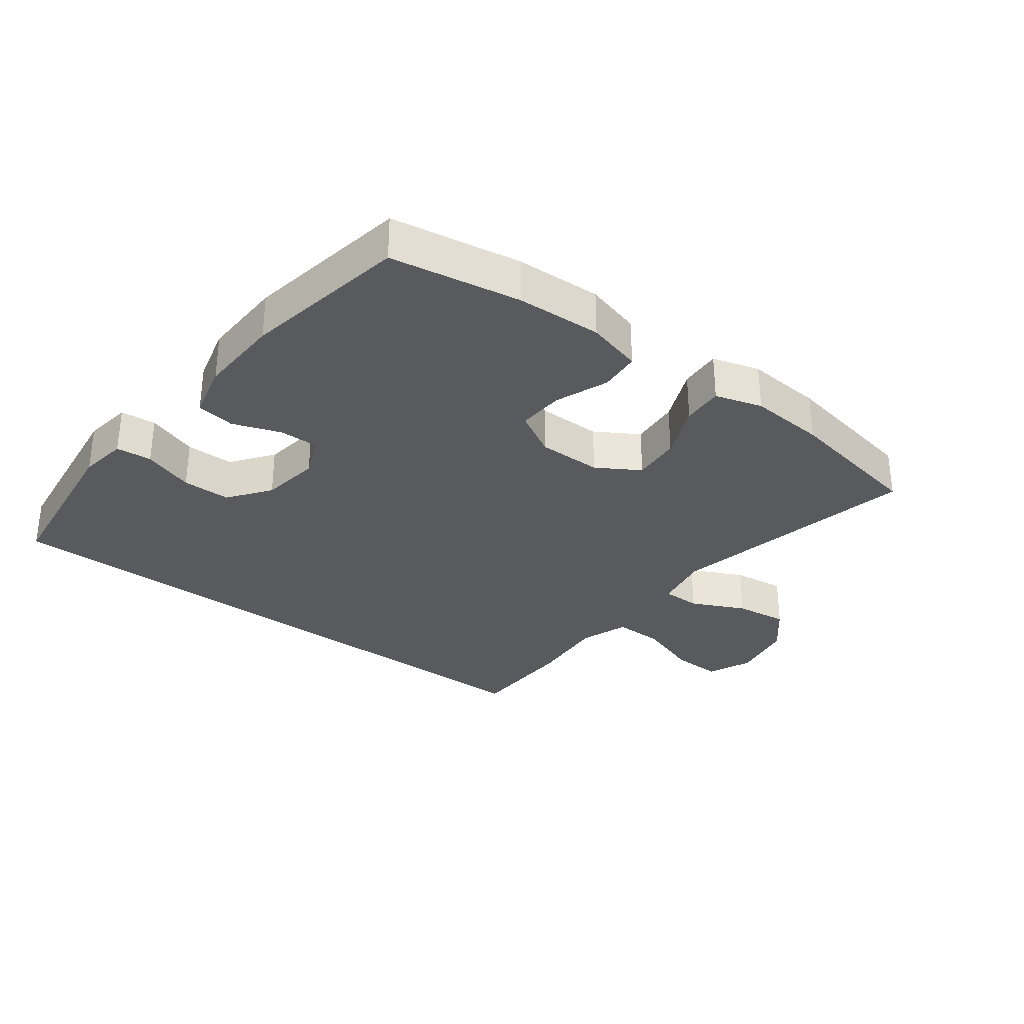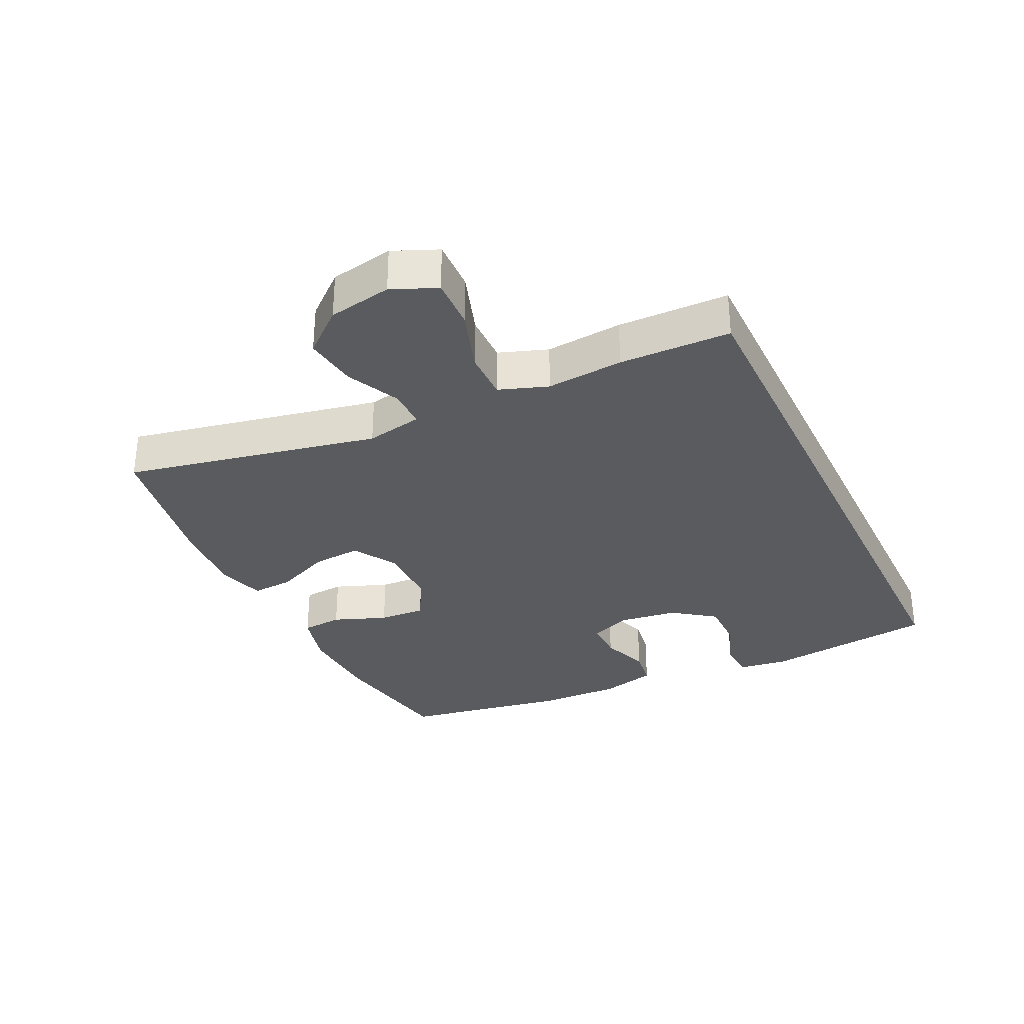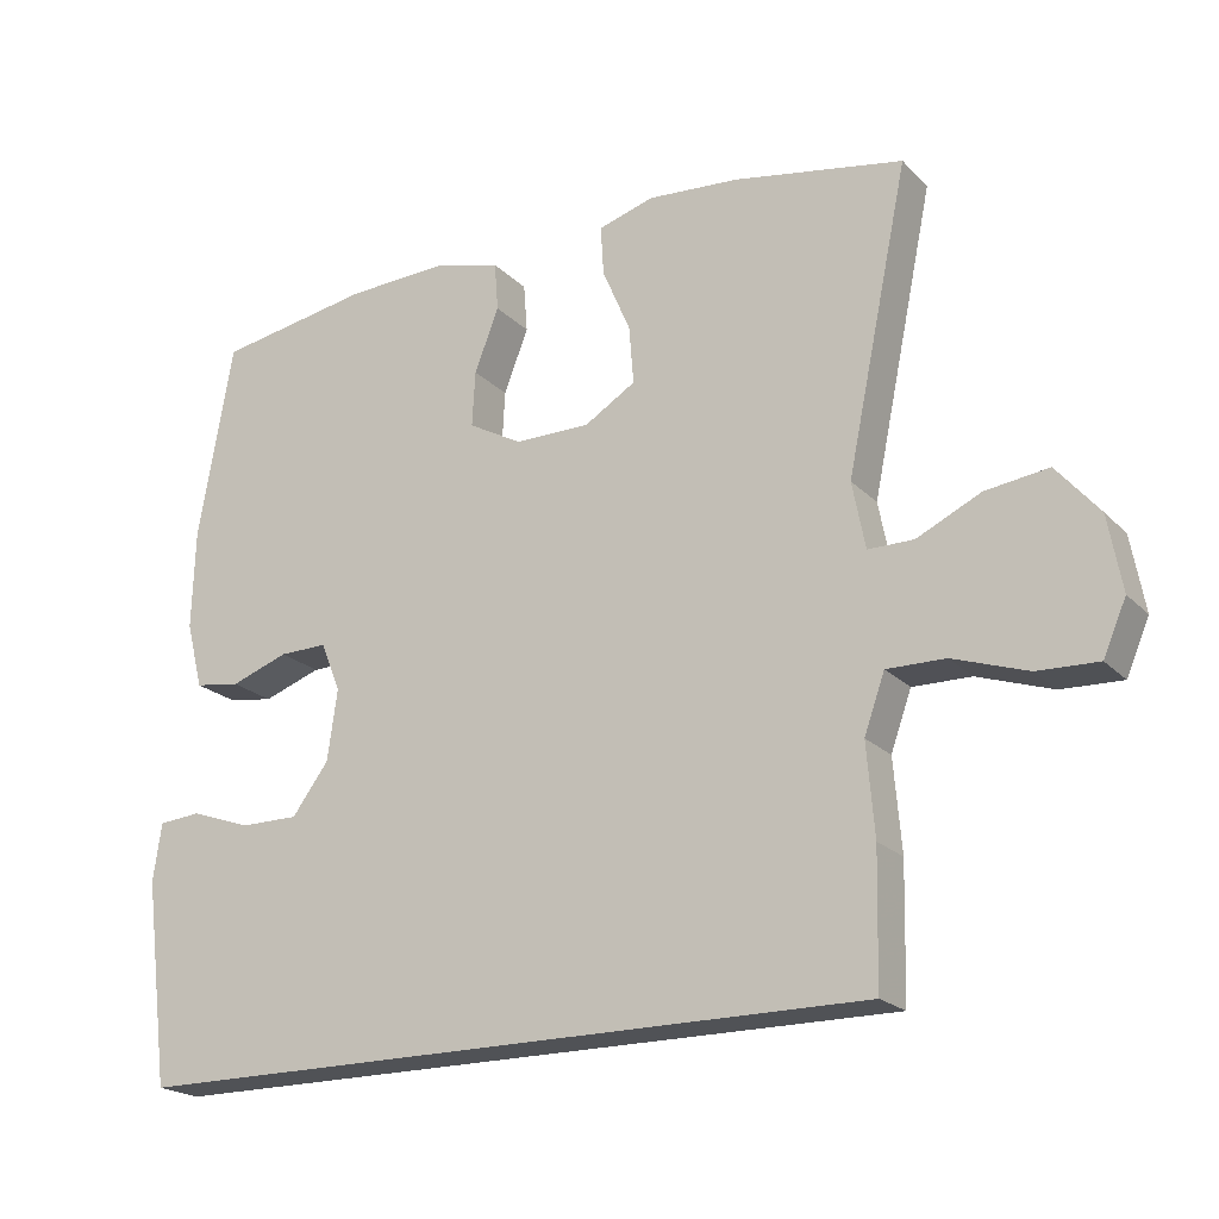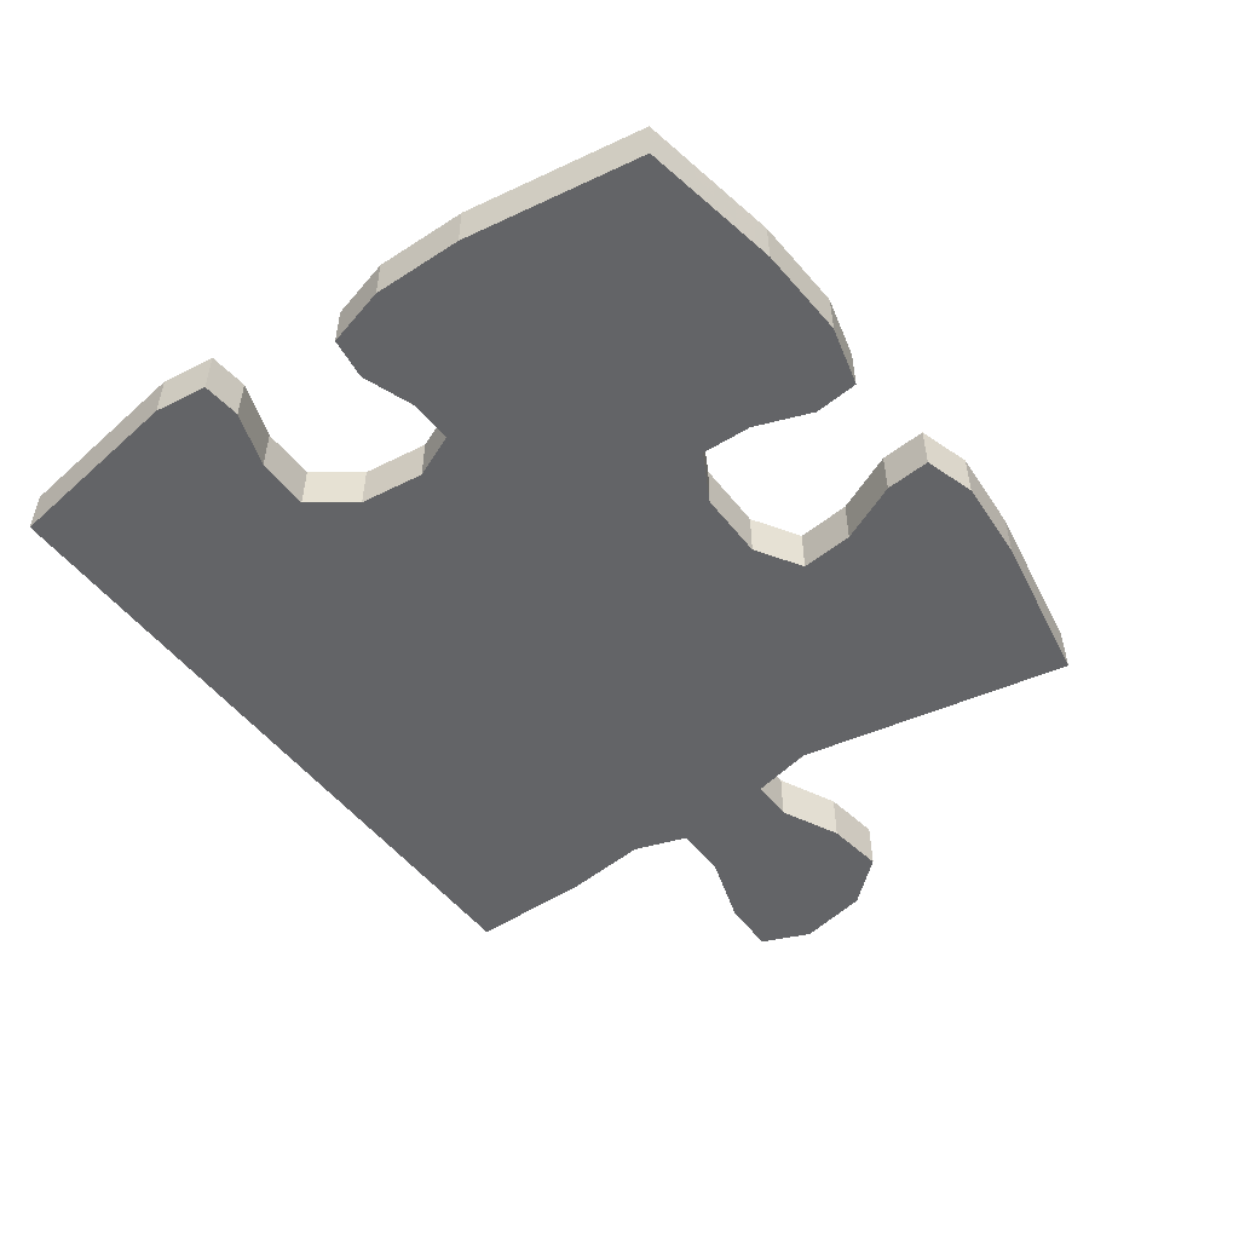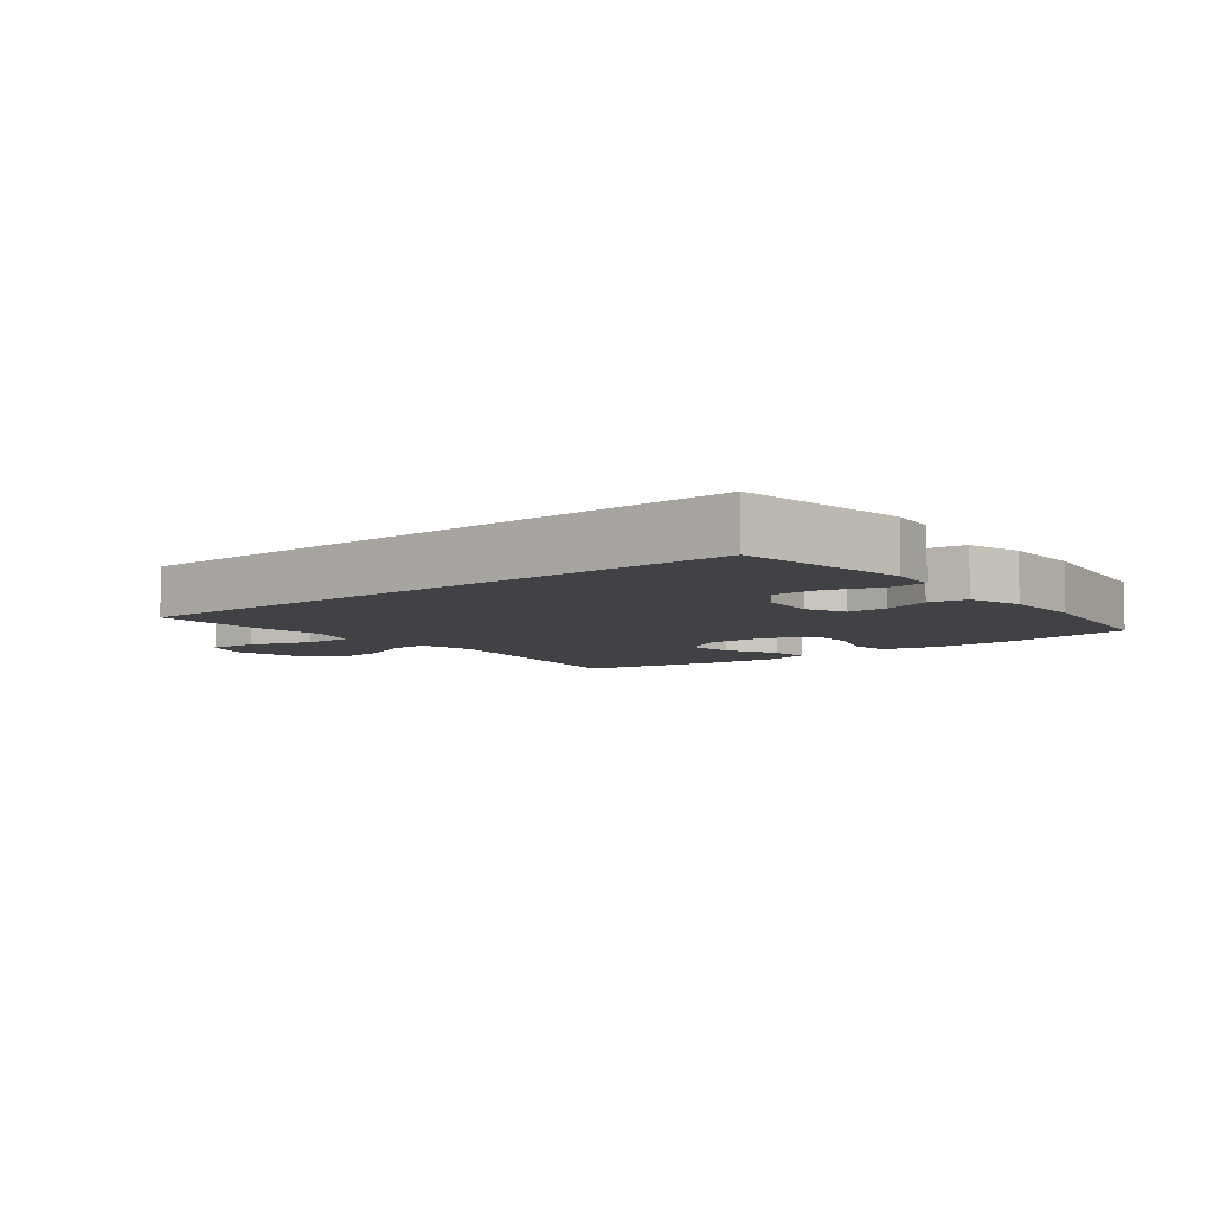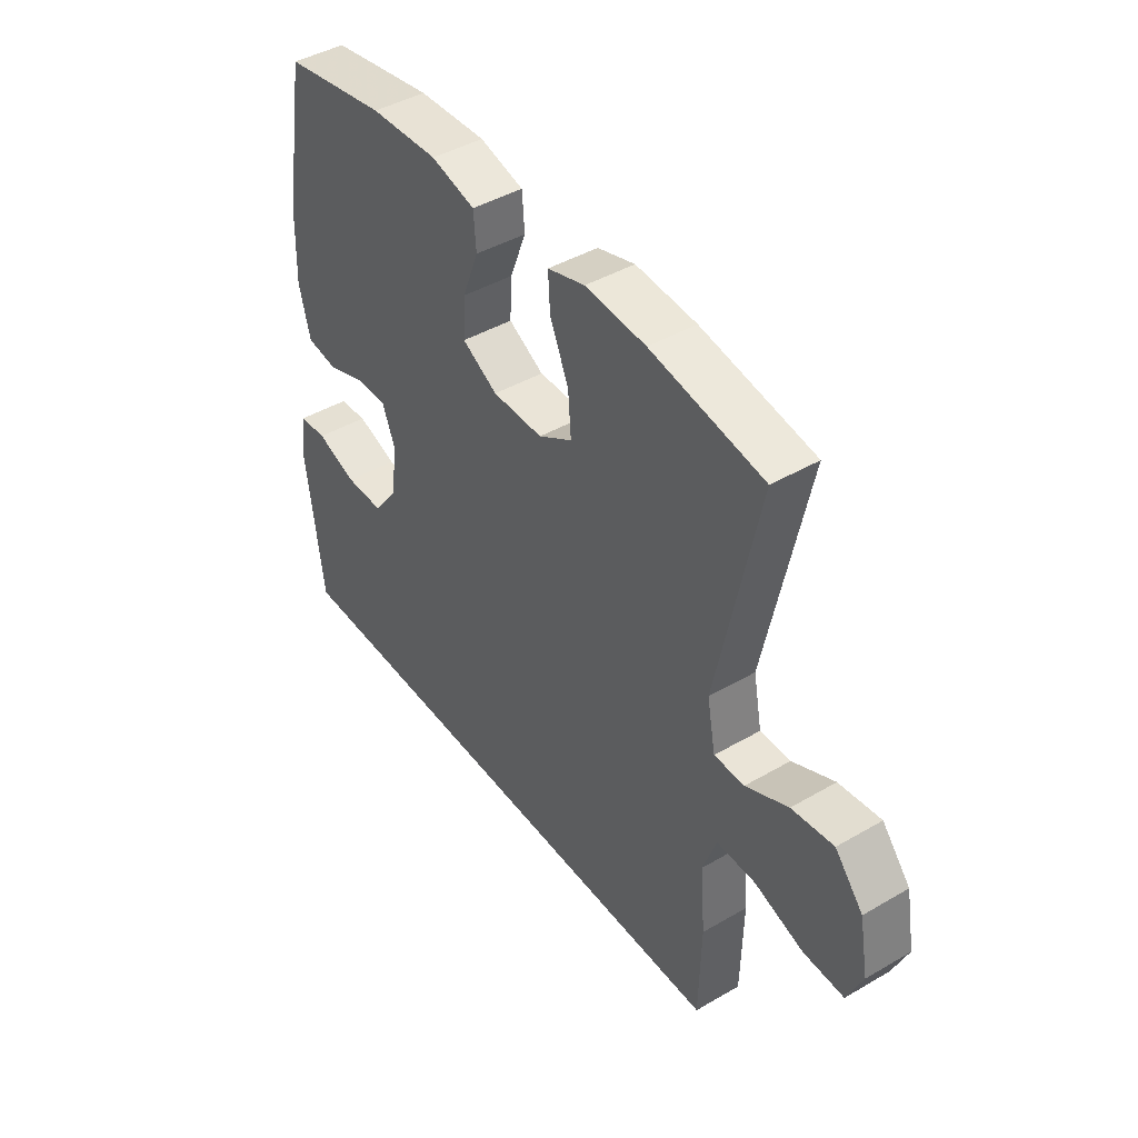
<metadata>
{"format":"obj","ext":"obj","renderer":"f3d","projection":"perspective","resolution":1024,"background":"white","views":[{"elev":-31.5,"azim":-37.2,"up":"+Y"},{"elev":-32.0,"azim":115.7,"up":"+Y"},{"elev":-20.8,"azim":30.7,"up":"+Z"},{"elev":-51.2,"azim":-53.2,"up":"+Y"},{"elev":-6.5,"azim":-140.2,"up":"+Y"},{"elev":43.6,"azim":55.5,"up":"+Z"}]}
</metadata>
<code>
v -0.552 0.07 -0.5
v -0.586 0.07 -0.232
v -0.575 0.07 -0.156
v -0.519 0.07 -0.151
v -0.439 0.07 -0.179
v -0.363 0.07 -0.179
v -0.315 0.07 -0.114
v -0.302 0.07 -0.021
v -0.328 0.07 0.043
v -0.391 0.07 0.042
v -0.467 0.07 0.015
v -0.527 0.07 0.024
v -0.549 0.07 0.111
v -0.545 0.07 0.241
v -0.5 0.07 0.5
v -0.297 0.07 0.535
v -0.163 0.07 0.541
v -0.076 0.07 0.518
v -0.071 0.07 0.454
v -0.103 0.07 0.371
v -0.107 0.07 0.298
v -0.037 0.07 0.259
v 0.063 0.07 0.259
v 0.13 0.07 0.3
v 0.124 0.07 0.376
v 0.087 0.07 0.462
v 0.083 0.07 0.527
v 0.157 0.07 0.549
v 0.277 0.07 0.54
v 0.5 0.07 0.5
v 0.418 0.07 0.104
v 0.435 0.07 0.016
v 0.495 0.07 0.016
v 0.579 0.07 0.056
v 0.662 0.07 0.067
v 0.718 0.07 0.001
v 0.736 0.07 -0.098
v 0.706 0.07 -0.168
v 0.626 0.07 -0.165
v 0.528 0.07 -0.132
v 0.451 0.07 -0.131
v 0.424 0.07 -0.207
v 0.434 0.07 -0.327
v 0.43 0.07 -0.5
v -0.552 0 -0.5
v -0.586 0 -0.232
v -0.575 0 -0.156
v -0.519 0 -0.151
v -0.439 0 -0.179
v -0.363 0 -0.179
v -0.315 0 -0.114
v -0.302 0 -0.021
v -0.328 0 0.043
v -0.391 0 0.042
v -0.467 0 0.015
v -0.527 0 0.024
v -0.549 0 0.111
v -0.545 0 0.241
v -0.5 0 0.5
v -0.297 0 0.535
v -0.163 0 0.541
v -0.076 0 0.518
v -0.071 0 0.454
v -0.103 0 0.371
v -0.107 0 0.298
v -0.037 0 0.259
v 0.063 0 0.259
v 0.13 0 0.3
v 0.124 0 0.376
v 0.087 0 0.462
v 0.083 0 0.527
v 0.157 0 0.549
v 0.277 0 0.54
v 0.5 0 0.5
v 0.418 0 0.104
v 0.435 0 0.016
v 0.495 0 0.016
v 0.579 0 0.056
v 0.662 0 0.067
v 0.718 0 0.001
v 0.736 0 -0.098
v 0.706 0 -0.168
v 0.626 0 -0.165
v 0.528 0 -0.132
v 0.451 0 -0.131
v 0.424 0 -0.207
v 0.434 0 -0.327
v 0.43 0 -0.5
f 44 1 2
f 43 44 2
f 42 43 2
f 41 42 2
f 38 39 40
f 37 38 40
f 36 37 40
f 35 36 40
f 34 35 40
f 33 34 40
f 32 33 40 41
f 31 32 41
f 29 30 31
f 28 29 31
f 27 28 31
f 26 27 31
f 25 26 31
f 24 25 31 41
f 23 24 41
f 22 23 41
f 21 22 41
f 18 19 20
f 17 18 20
f 16 17 20
f 15 16 20
f 14 15 20
f 13 14 20
f 12 13 20
f 11 12 20
f 10 11 20
f 9 10 20 21
f 8 9 21 41
f 2 3 4 5
f 2 5 6
f 41 2 6
f 7 8 41
f 6 7 41
f 46 45 88
f 46 88 87
f 46 87 86
f 46 86 85
f 84 83 82
f 84 82 81
f 84 81 80
f 84 80 79
f 84 79 78
f 84 78 77
f 85 84 77 76
f 85 76 75
f 75 74 73
f 75 73 72
f 75 72 71
f 75 71 70
f 75 70 69
f 85 75 69 68
f 85 68 67
f 85 67 66
f 85 66 65
f 64 63 62
f 64 62 61
f 64 61 60
f 64 60 59
f 64 59 58
f 64 58 57
f 64 57 56
f 64 56 55
f 64 55 54
f 65 64 54 53
f 85 65 53 52
f 49 48 47 46
f 50 49 46
f 50 46 85
f 85 52 51
f 85 51 50
f 1 45 46 2
f 2 46 47 3
f 3 47 48 4
f 4 48 49 5
f 5 49 50 6
f 6 50 51 7
f 7 51 52 8
f 8 52 53 9
f 9 53 54 10
f 10 54 55 11
f 11 55 56 12
f 12 56 57 13
f 13 57 58 14
f 14 58 59 15
f 15 59 60 16
f 16 60 61 17
f 17 61 62 18
f 18 62 63 19
f 19 63 64 20
f 20 64 65 21
f 21 65 66 22
f 22 66 67 23
f 23 67 68 24
f 24 68 69 25
f 25 69 70 26
f 26 70 71 27
f 27 71 72 28
f 28 72 73 29
f 29 73 74 30
f 30 74 75 31
f 31 75 76 32
f 32 76 77 33
f 33 77 78 34
f 34 78 79 35
f 35 79 80 36
f 36 80 81 37
f 37 81 82 38
f 38 82 83 39
f 39 83 84 40
f 40 84 85 41
f 41 85 86 42
f 42 86 87 43
f 43 87 88 44
f 44 88 45 1

</code>
